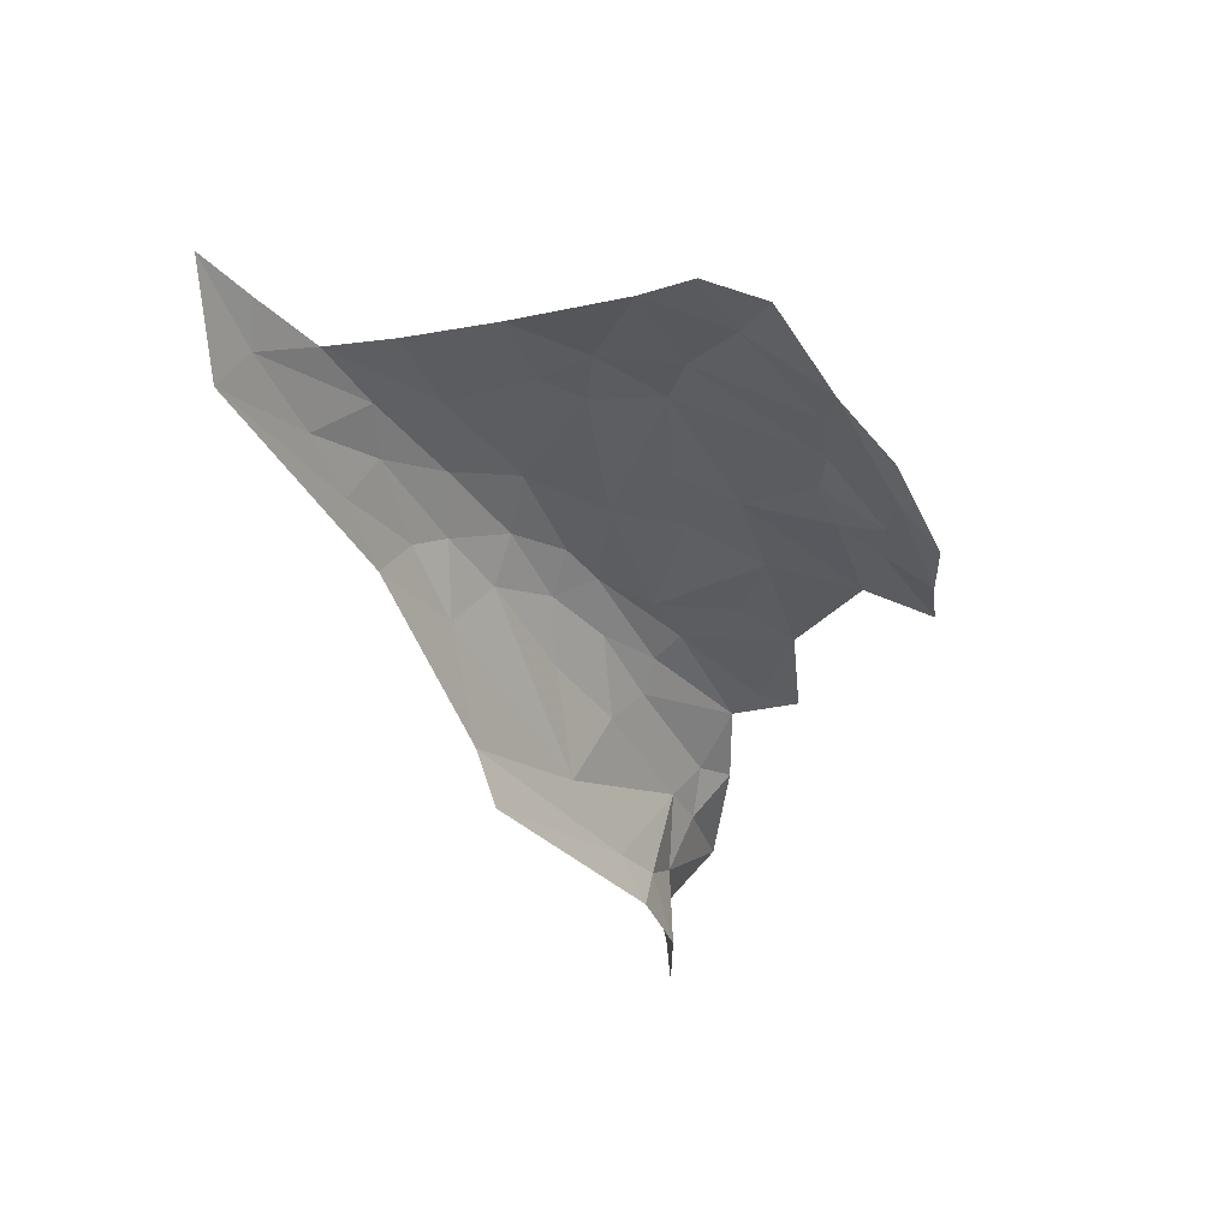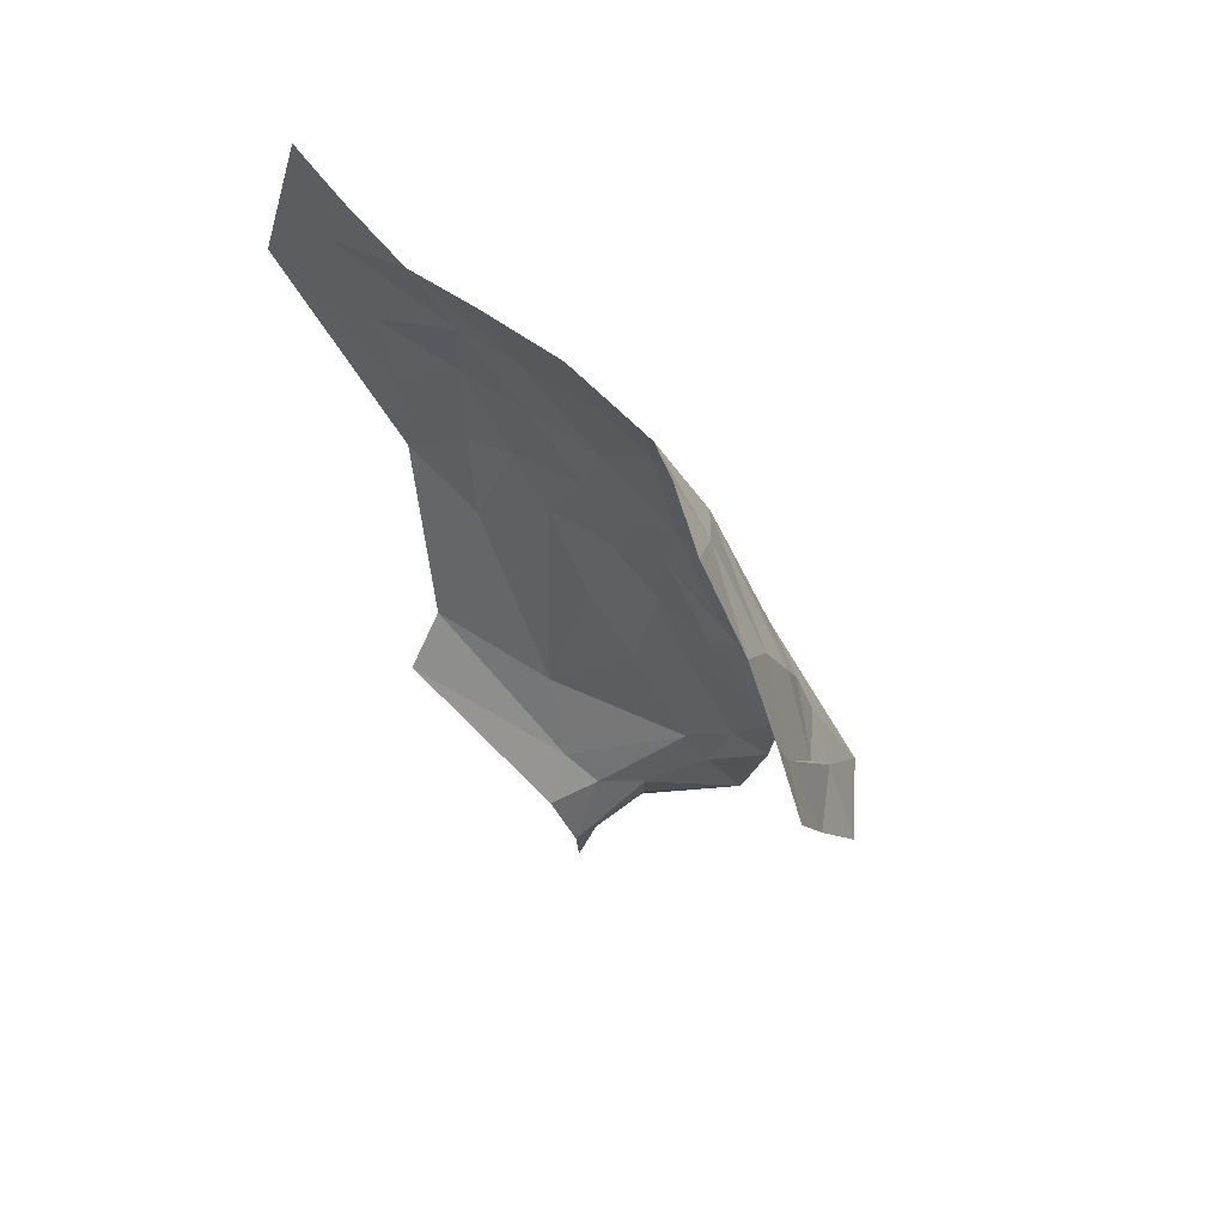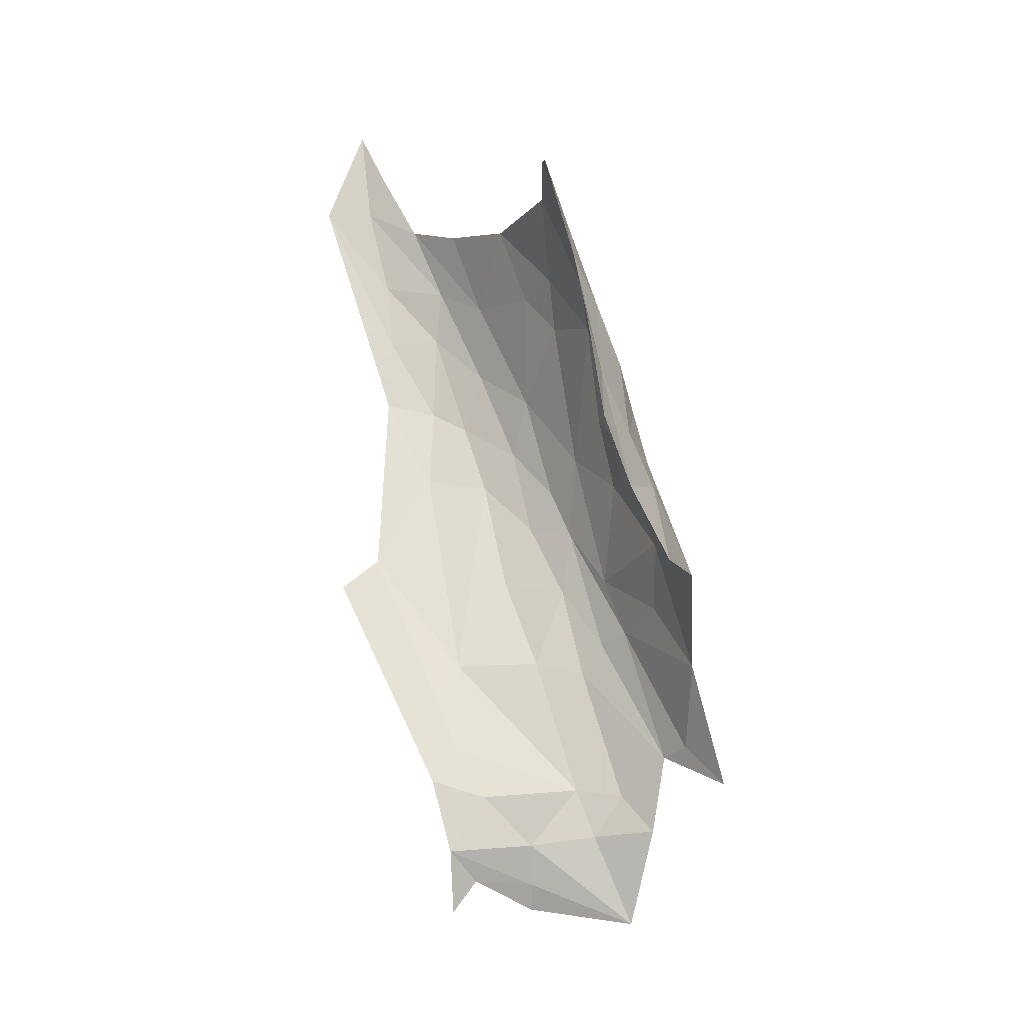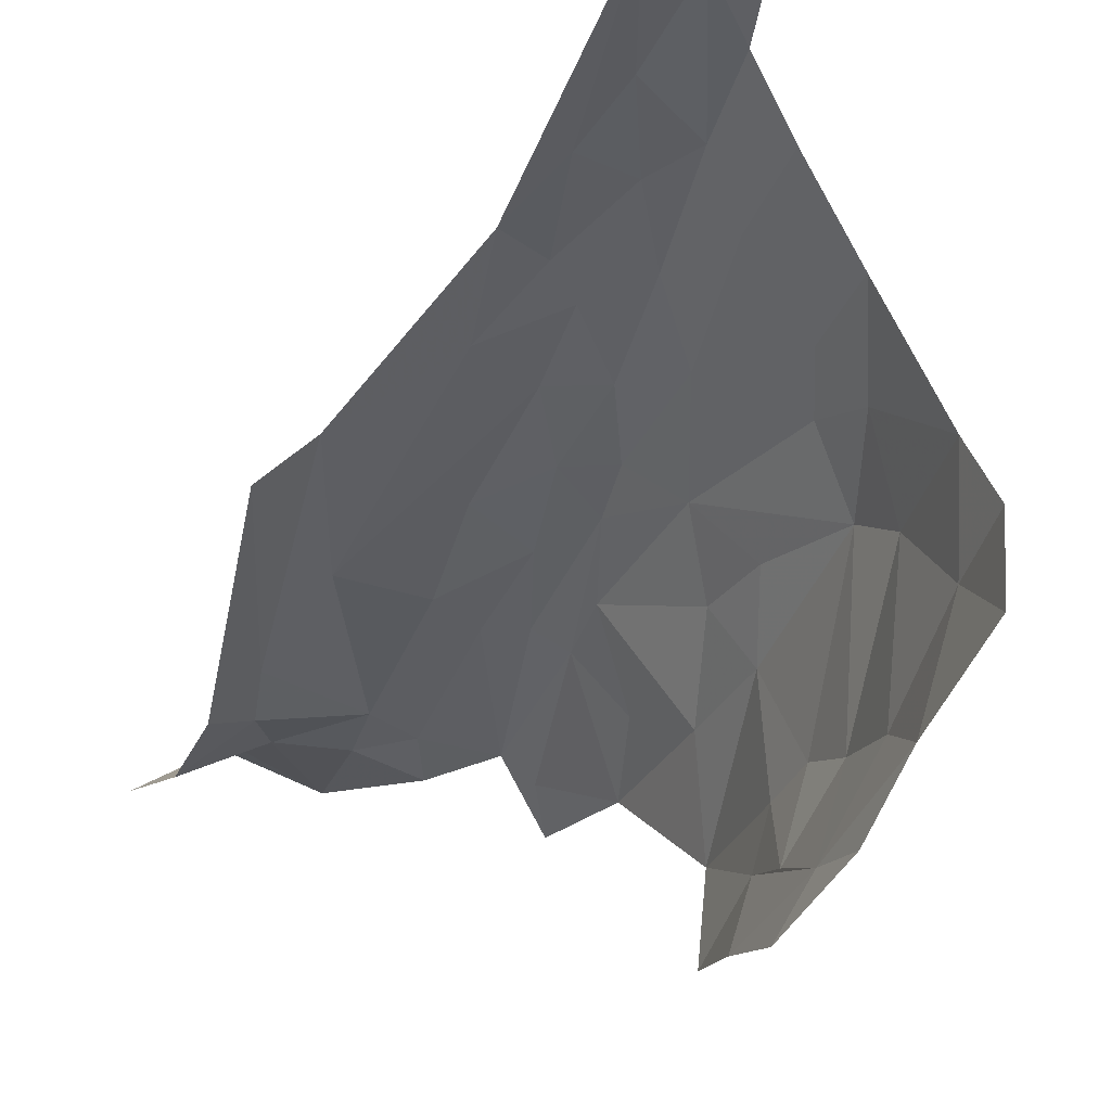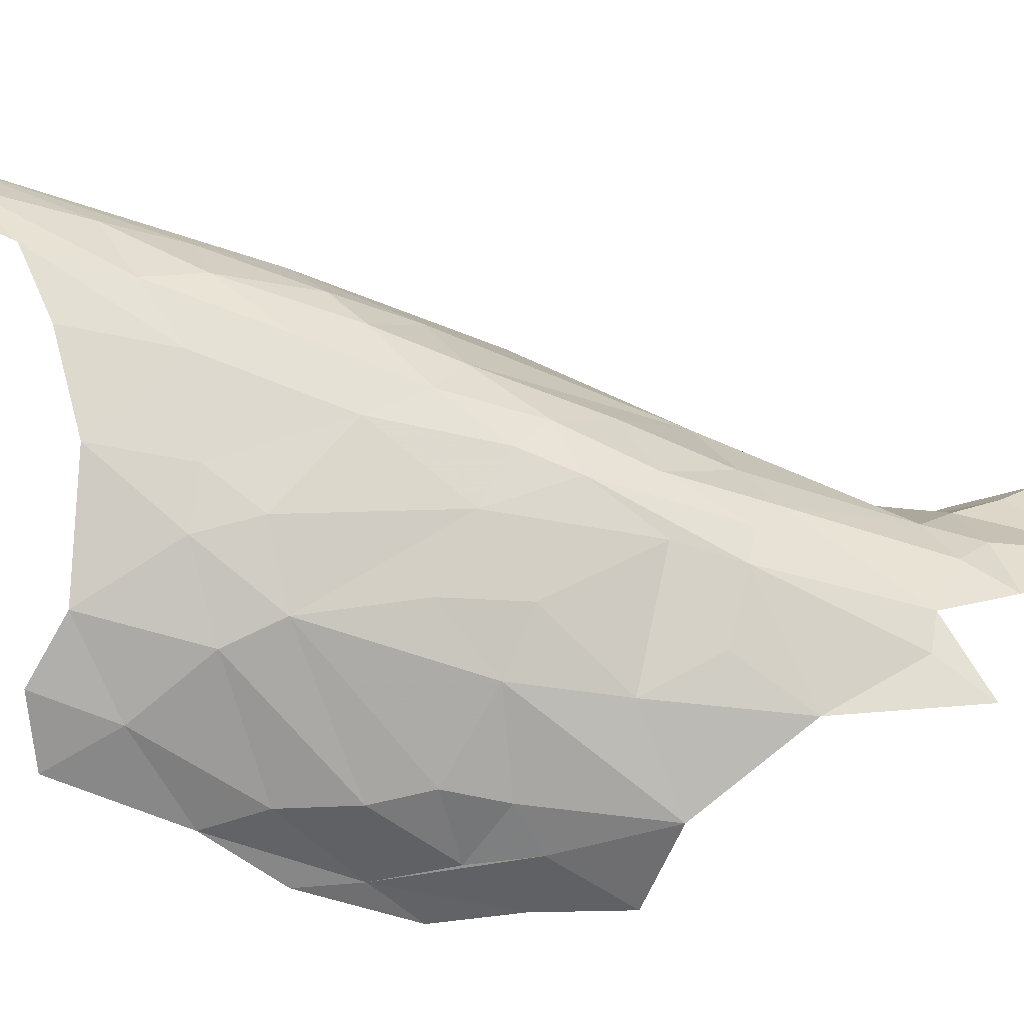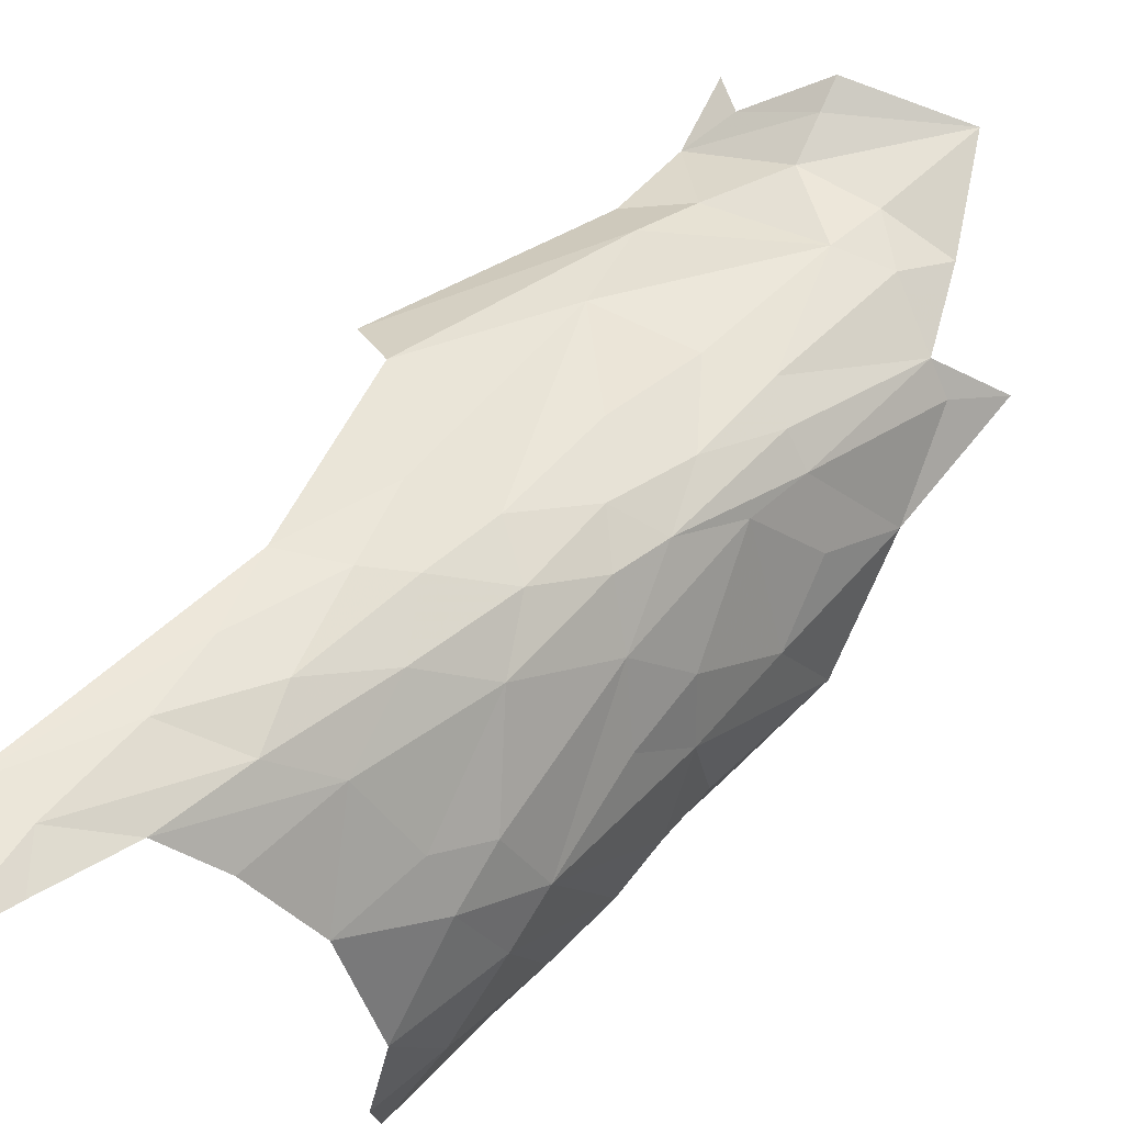
<metadata>
{"format":"obj","ext":"obj","renderer":"f3d","projection":"perspective","resolution":1024,"background":"white","views":[{"elev":44.1,"azim":114.7,"up":"+Y"},{"elev":67.4,"azim":164.6,"up":"+Y"},{"elev":2.8,"azim":-179.7,"up":"+Y"},{"elev":-18.5,"azim":140.3,"up":"+Z"},{"elev":22.5,"azim":-113.0,"up":"+Z"},{"elev":69.8,"azim":-155.9,"up":"+Z"}]}
</metadata>
<code>
v 2.441 0.8349 1.889
v 2.504 1.029 1.961
v 2.373 0.9028 1.866
v 2.515 1.386 2.01
v 2.599 1.484 2.102
v 2.55 1.607 2.027
v 2.345 1.217 1.683
v 2.432 1.394 1.847
v 2.412 1.389 1.71
v 2.536 1.775 1.821
v 2.57 1.861 1.766
v 2.526 1.706 1.687
v 2.393 1.255 1.818
v 2.467 1.183 1.96
v 2.454 1.345 1.921
v 2.335 1.063 1.786
v 2.283 0.8739 1.789
v 2.341 0.9255 1.833
v 2.591 1.266 2.065
v 2.62 1.392 2.112
v 2.556 1.328 2.058
v 2.516 0.842 1.903
v 2.712 1.038 1.978
v 2.581 1.043 1.977
v 2.59 0.7557 1.875
v 2.486 0.769 1.881
v 2.426 0.6276 1.867
v 2.49 1.634 1.716
v 2.51 1.679 1.903
v 2.962 1.829 2.321
v 2.839 1.587 2.233
v 2.844 1.479 2.191
v 2.903 1.975 2.364
v 2.885 1.829 2.315
v 2.712 0.9092 1.901
v 2.668 0.837 1.869
v 2.407 1.354 1.642
v 2.388 1.249 1.562
v 2.446 1.359 1.553
v 2.487 1.53 1.607
v 2.509 1.61 1.606
v 2.486 1.463 1.54
v 2.909 1.171 1.998
v 2.854 1.211 2.055
v 2.454 1.541 1.719
v 2.436 1.102 1.931
v 2.471 1.077 1.957
v 2.671 1.334 2.115
v 2.768 1.345 2.13
v 2.706 1.435 2.162
v 2.721 0.7599 1.812
v 2.679 1.529 2.172
v 2.751 1.679 2.234
v 2.68 1.649 2.172
v 2.85 1.691 2.269
v 2.497 1.605 1.932
v 2.391 0.7829 1.858
v 2.478 1.451 1.935
v 2.433 1.466 1.733
v 2.729 1.778 2.202
v 2.801 1.792 2.272
v 2.643 1.777 2.1
v 2.59 0.6892 1.881
v 2.68 0.7043 1.84
v 2.76 1.595 2.225
v 2.763 1.462 2.186
v 2.444 1.435 1.629
v 2.391 1.149 1.856
v 2.56 1.69 2.014
v 2.6 1.662 2.075
v 2.86 1.893 2.322
v 2.573 1.818 1.946
v 2.524 1.258 2.026
v 2.751 0.8681 1.844
v 2.633 1.172 2.04
v 2.537 1.161 2.01
v 2.716 0.6598 1.816
v 2.589 0.6448 1.892
v 2.573 1.87 1.864
f 1 2 3
f 4 5 6
f 7 8 9
f 10 11 12
f 13 14 15
f 16 17 18
f 19 20 21
f 22 23 24
f 25 26 27
f 10 28 29
f 30 31 32
f 33 34 30
f 22 35 23
f 22 25 36
f 20 5 21
f 37 38 7
f 37 39 38
f 40 41 42
f 43 44 35
f 28 45 29
f 40 39 37
f 46 3 47
f 46 16 18
f 48 49 50
f 48 23 49
f 51 36 25
f 52 53 54
f 55 30 34
f 56 4 6
f 44 23 35
f 44 49 23
f 26 57 27
f 22 2 1
f 56 58 4
f 56 59 8
f 60 54 61
f 60 62 54
f 7 13 8
f 51 63 64
f 52 65 53
f 50 66 65
f 63 25 27
f 63 51 25
f 9 37 7
f 67 40 37
f 34 53 55
f 16 13 7
f 16 46 68
f 69 56 6
f 29 45 56
f 20 52 5
f 50 65 52
f 59 9 8
f 67 37 9
f 5 54 70
f 5 52 54
f 71 34 33
f 71 61 34
f 69 29 56
f 72 10 29
f 4 21 5
f 46 47 73
f 14 4 15
f 14 73 4
f 42 39 40
f 61 53 34
f 61 54 53
f 22 26 25
f 22 1 26
f 40 12 41
f 28 10 12
f 3 18 17
f 3 46 18
f 70 62 69
f 70 54 62
f 40 28 12
f 40 45 28
f 74 36 51
f 35 22 36
f 74 35 36
f 74 43 35
f 50 20 48
f 50 52 20
f 1 57 26
f 1 3 57
f 72 69 62
f 72 29 69
f 19 48 20
f 75 23 48
f 19 75 48
f 2 22 24
f 24 75 76
f 24 23 75
f 77 51 64
f 78 63 27
f 78 64 63
f 10 79 11
f 10 72 79
f 32 49 44
f 66 50 49
f 59 67 9
f 45 40 67
f 46 14 68
f 46 73 14
f 8 58 56
f 15 4 58
f 13 68 14
f 13 16 68
f 70 6 5
f 70 69 6
f 45 59 56
f 45 67 59
f 21 73 19
f 21 4 73
f 2 47 3
f 76 73 47
f 76 2 24
f 76 47 2
f 19 76 75
f 19 73 76
f 8 15 58
f 8 13 15
f 65 55 53
f 31 30 55
f 65 31 55
f 65 66 31
f 32 66 49
f 32 31 66

</code>
